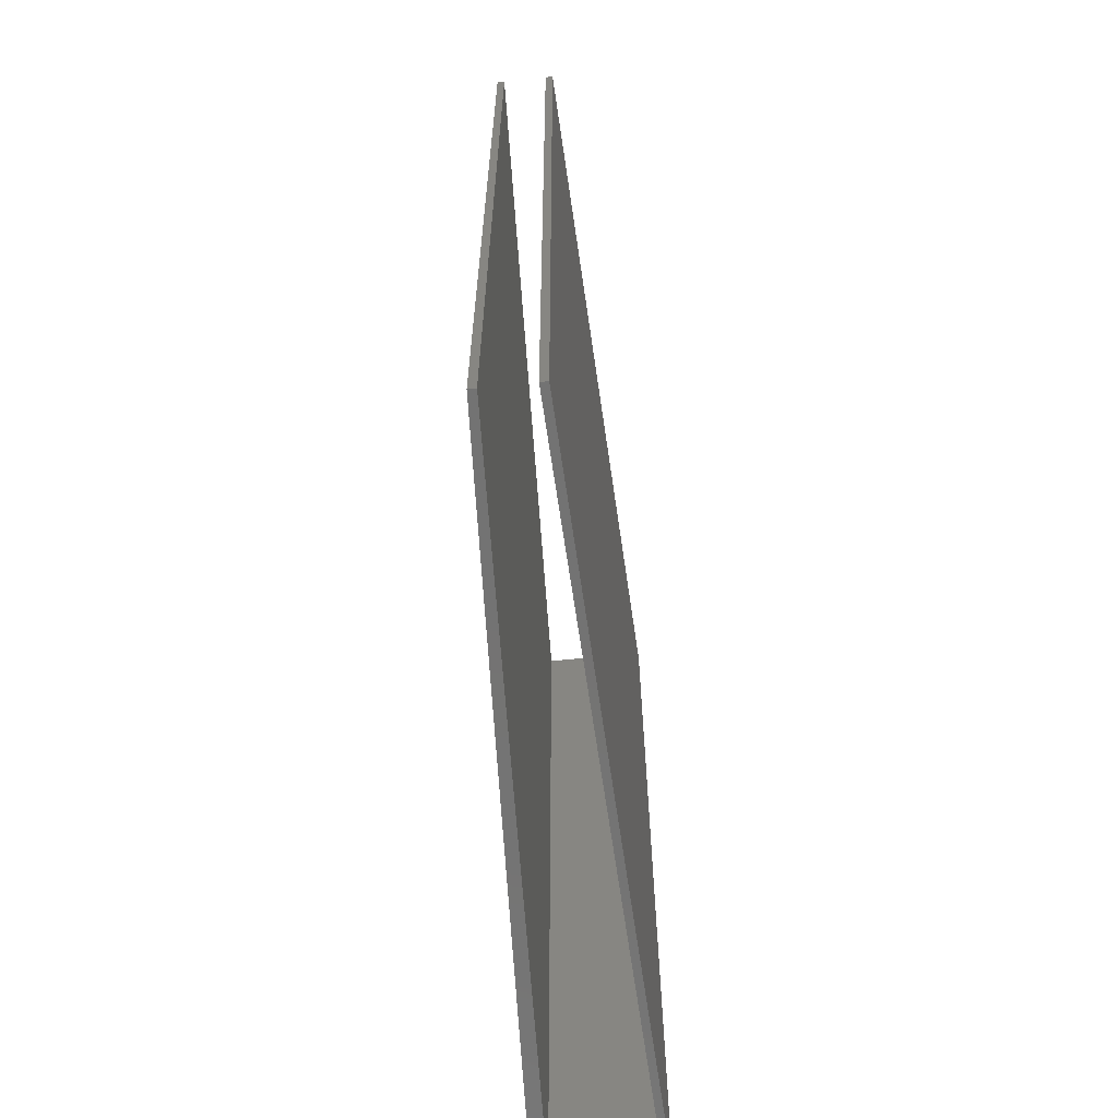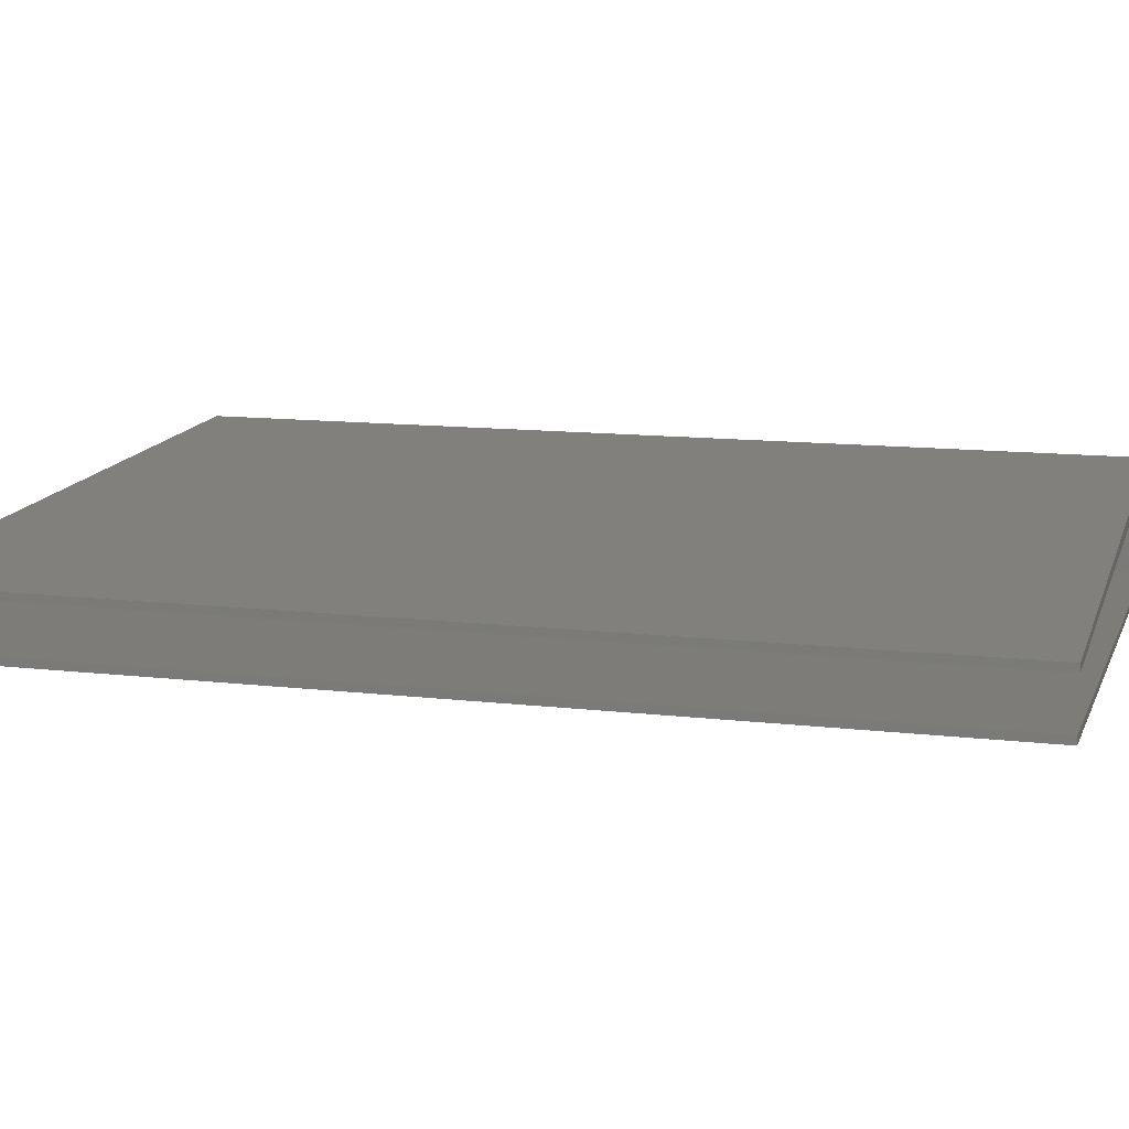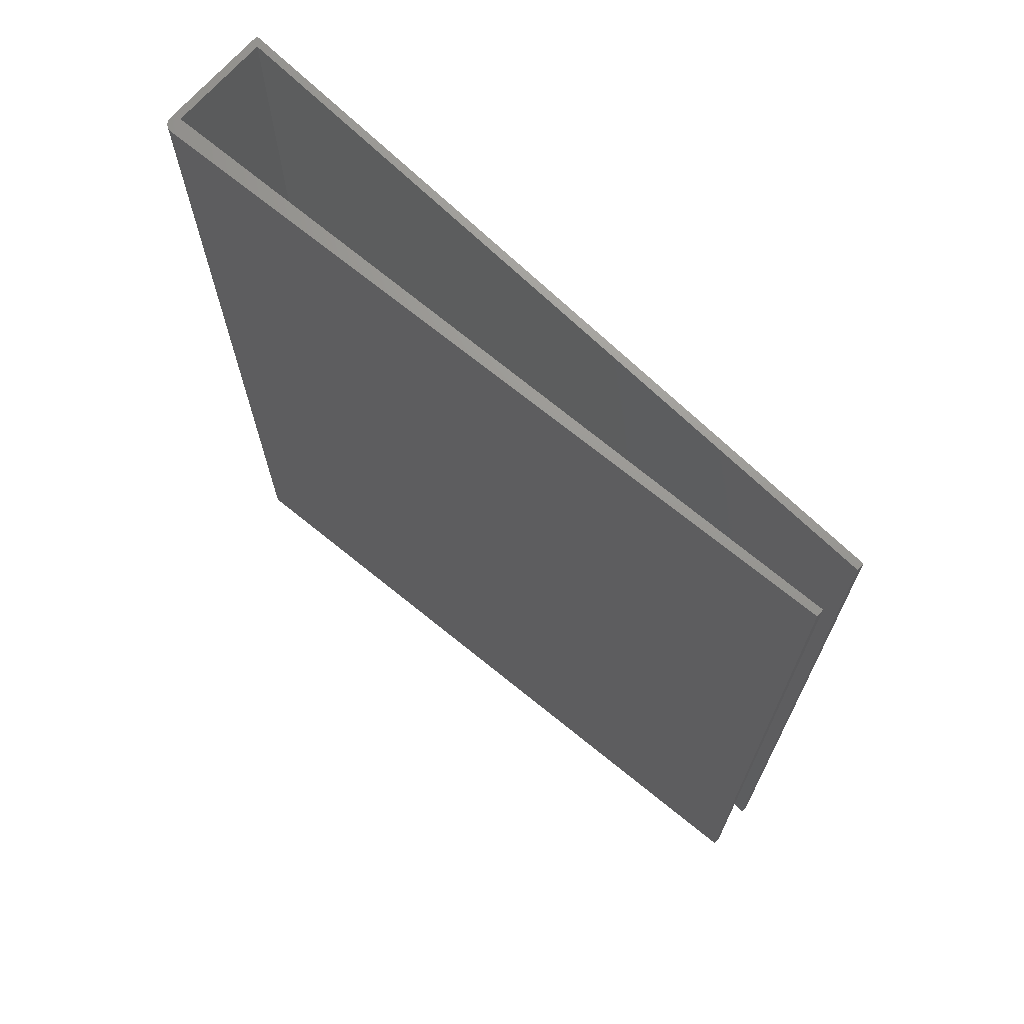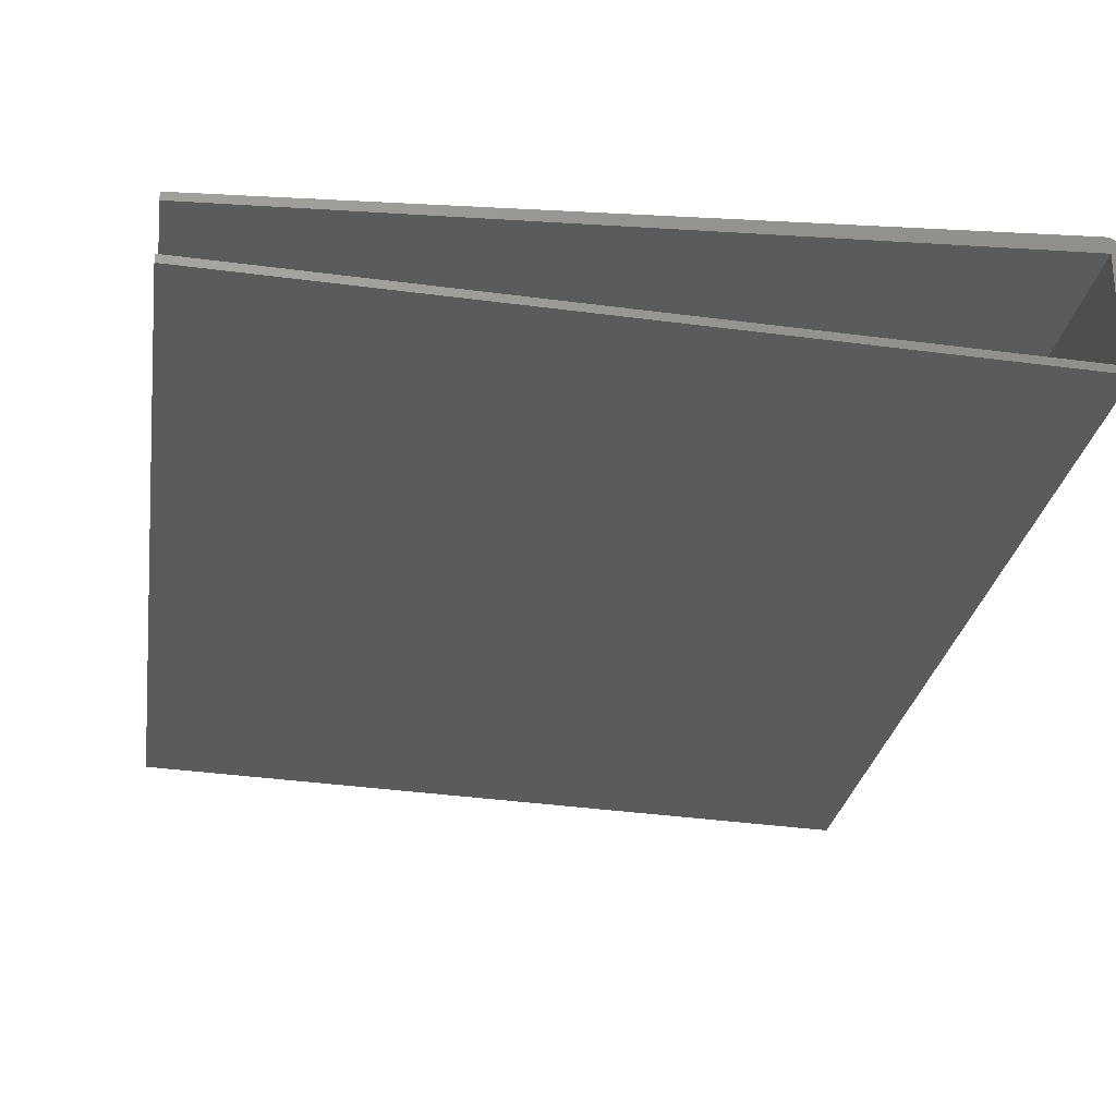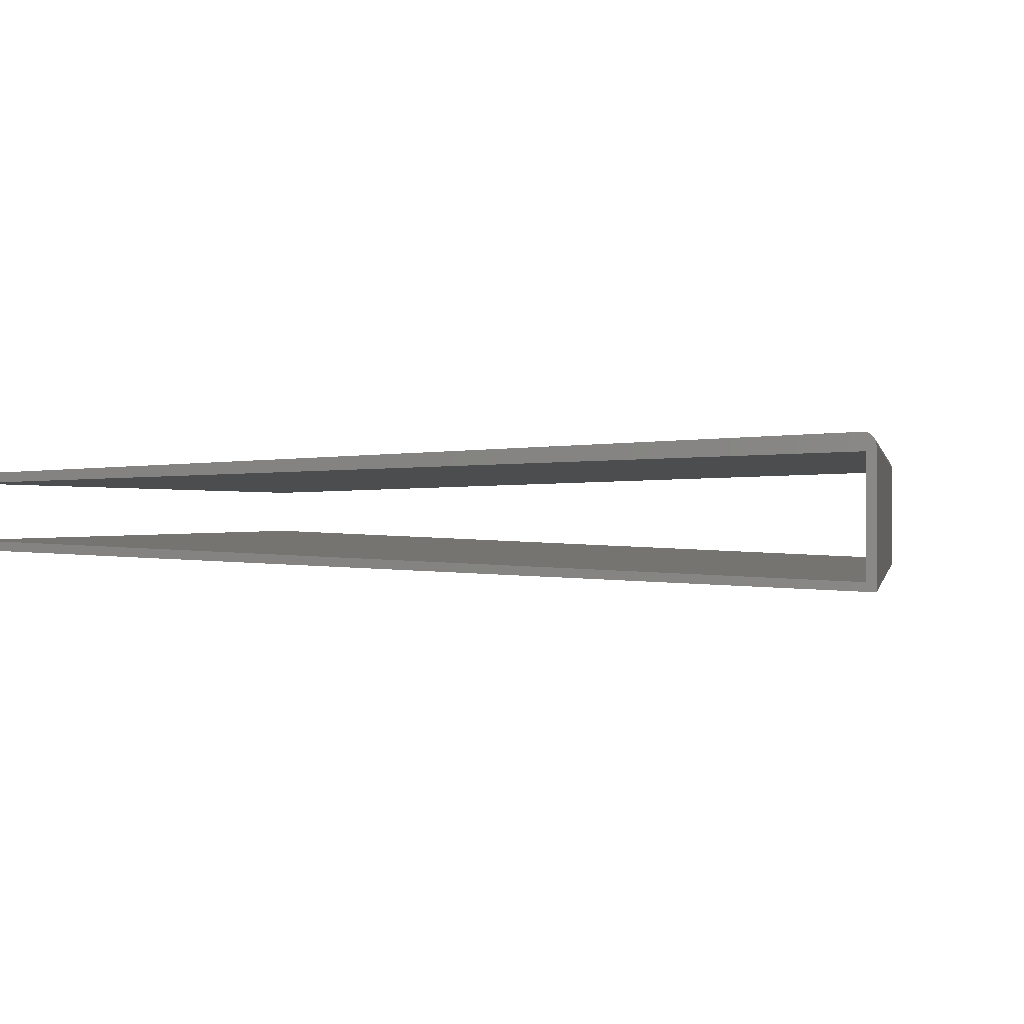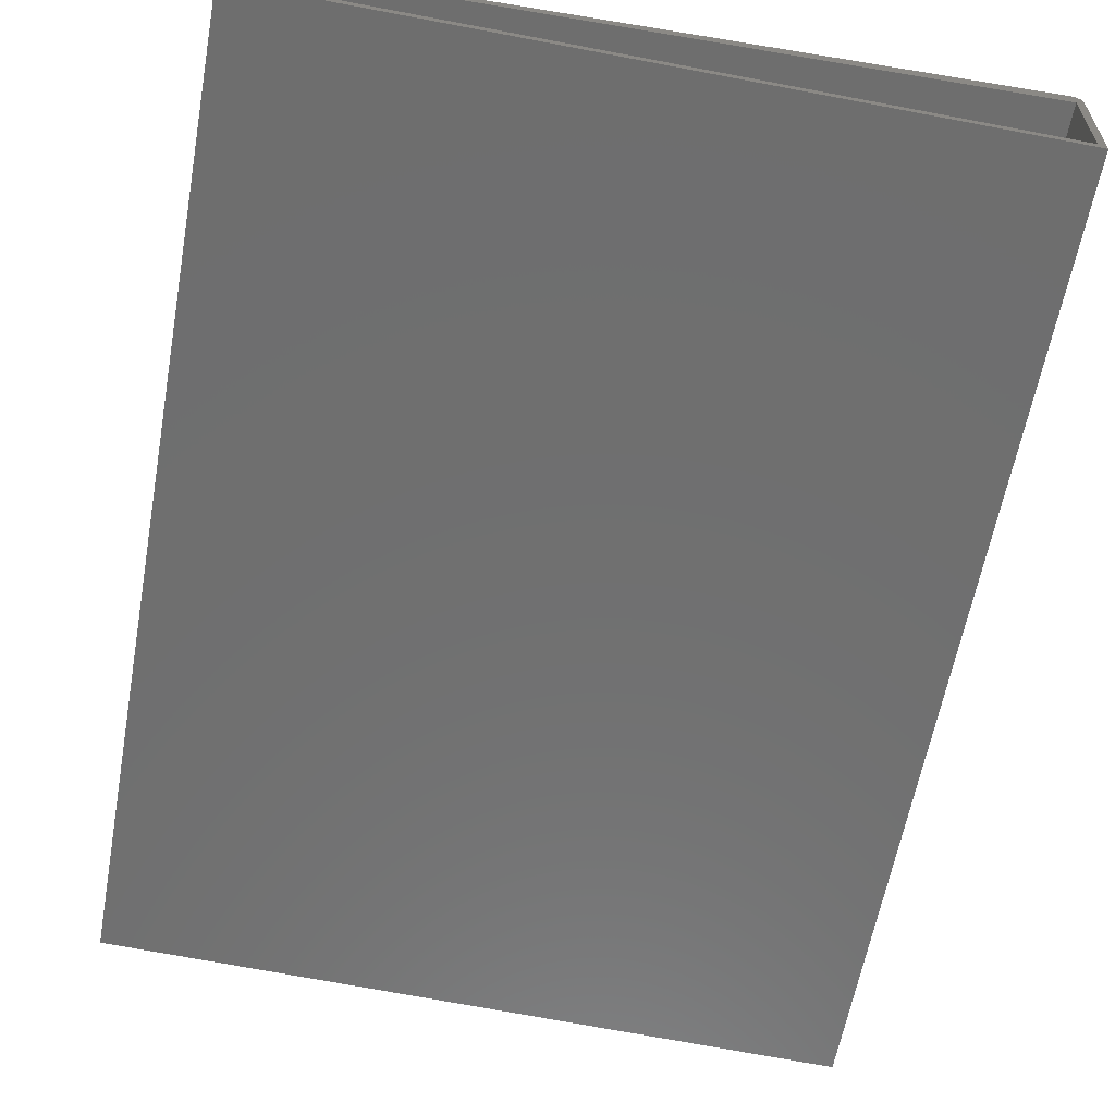
<metadata>
{"format":"stl","ext":"stl","renderer":"f3d","projection":"perspective","resolution":1024,"background":"white","views":[{"elev":-65.5,"azim":95.9,"up":"+Y"},{"elev":12.0,"azim":105.8,"up":"+Z"},{"elev":70.4,"azim":41.5,"up":"+Y"},{"elev":-26.6,"azim":171.6,"up":"+Z"},{"elev":-0.0,"azim":-170.3,"up":"+Z"},{"elev":-60.7,"azim":169.7,"up":"+Z"}]}
</metadata>
<code>
# stl→obj: 34 verts, 64 faces
v 0.2812 -0.75 -0.02319
v -0.2753 -0.75 -0.04095
v -0.2812 -0.75 -0.04688
v 0.2812 -0.75 -0.01727
v -0.2753 -0.75 0.03602
v 0.2812 -0.75 0.01826
v 0.2812 -0.75 0.02418
v -0.2731 -0.75 0.04752
v -0.2783 -0.75 0.04581
v -0.2793 -0.75 0.04485
v -0.2801 -0.75 0.04371
v -0.2808 -0.75 0.04245
v -0.2811 -0.75 0.04111
v -0.2812 -0.75 0.03971
v -0.2745 -0.75 0.04745
v -0.2759 -0.75 0.04714
v -0.2772 -0.75 0.04659
v -0.2812 0 -0.04688
v -0.2753 6.985e-19 -0.04095
v 0.2812 3.27e-17 -0.02319
v 0.2812 3.307e-17 -0.01727
v -0.2753 5.505e-18 0.03602
v -0.2812 5.407e-18 0.03971
v -0.2811 5.501e-18 0.04111
v -0.2808 5.606e-18 0.04245
v -0.2801 5.718e-18 0.04371
v -0.2793 5.835e-18 0.04485
v -0.2783 5.951e-18 0.04581
v -0.2731 6.347e-18 0.04752
v 0.2812 3.566e-17 0.02418
v 0.2812 3.529e-17 0.01826
v -0.2772 6.064e-18 0.04659
v -0.2759 6.17e-18 0.04714
v -0.2745 6.265e-18 0.04745
f 1 2 3
f 1 4 2
f 5 6 7
f 5 7 8
f 5 8 9
f 5 9 10
f 5 10 11
f 5 11 12
f 5 12 13
f 5 13 14
f 5 14 3
f 5 3 2
f 9 8 15
f 9 15 16
f 9 16 17
f 18 19 20
f 19 21 20
f 22 19 18
f 22 18 23
f 22 23 24
f 22 24 25
f 22 25 26
f 22 26 27
f 22 27 28
f 22 28 29
f 22 29 30
f 22 30 31
f 28 32 33
f 28 33 34
f 28 34 29
f 23 18 14
f 14 18 3
f 30 29 7
f 7 29 8
f 23 14 24
f 24 14 13
f 24 13 25
f 25 13 12
f 25 12 26
f 26 12 11
f 26 11 27
f 27 11 10
f 27 10 28
f 28 10 9
f 28 9 32
f 32 9 17
f 32 17 33
f 33 17 16
f 33 16 34
f 34 16 15
f 34 15 29
f 29 15 8
f 31 30 6
f 6 30 7
f 22 31 5
f 5 31 6
f 19 22 2
f 2 22 5
f 21 19 4
f 4 19 2
f 20 21 1
f 1 21 4
f 18 20 3
f 3 20 1

</code>
